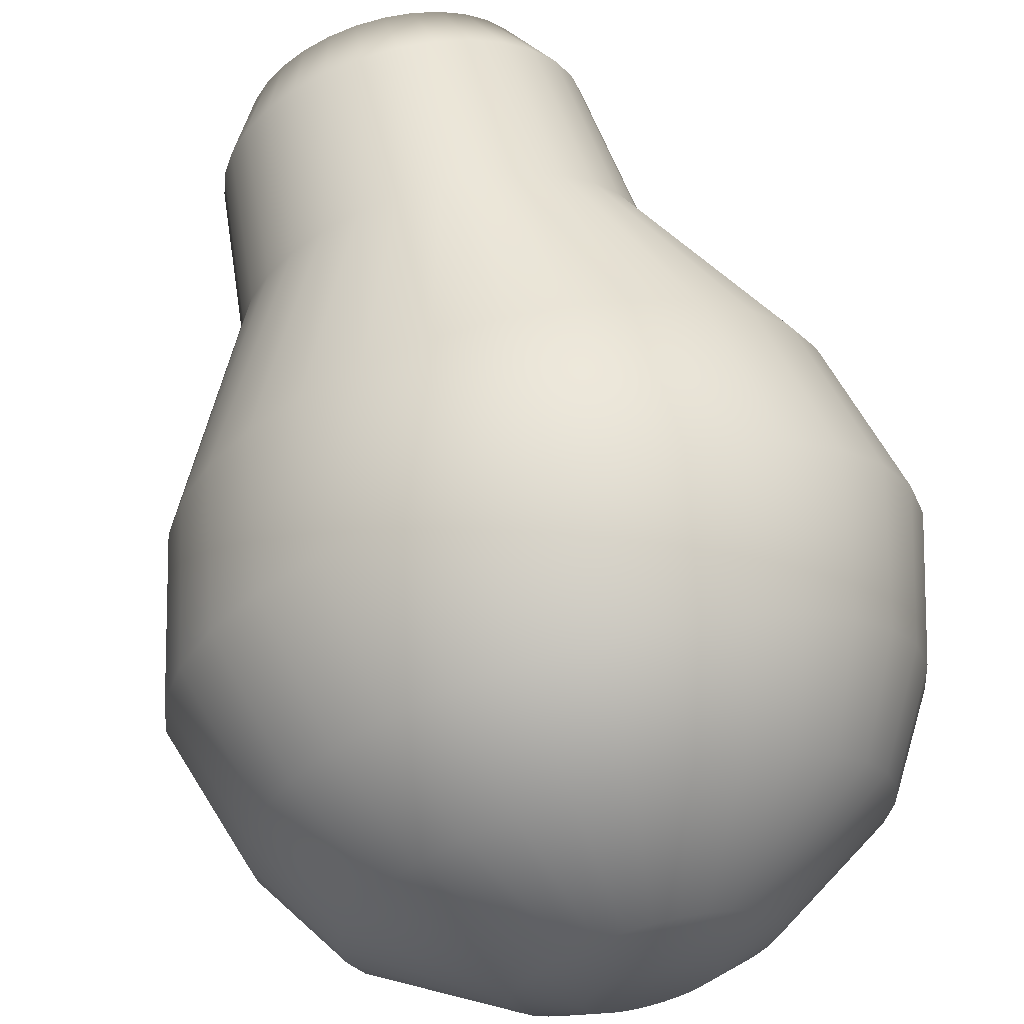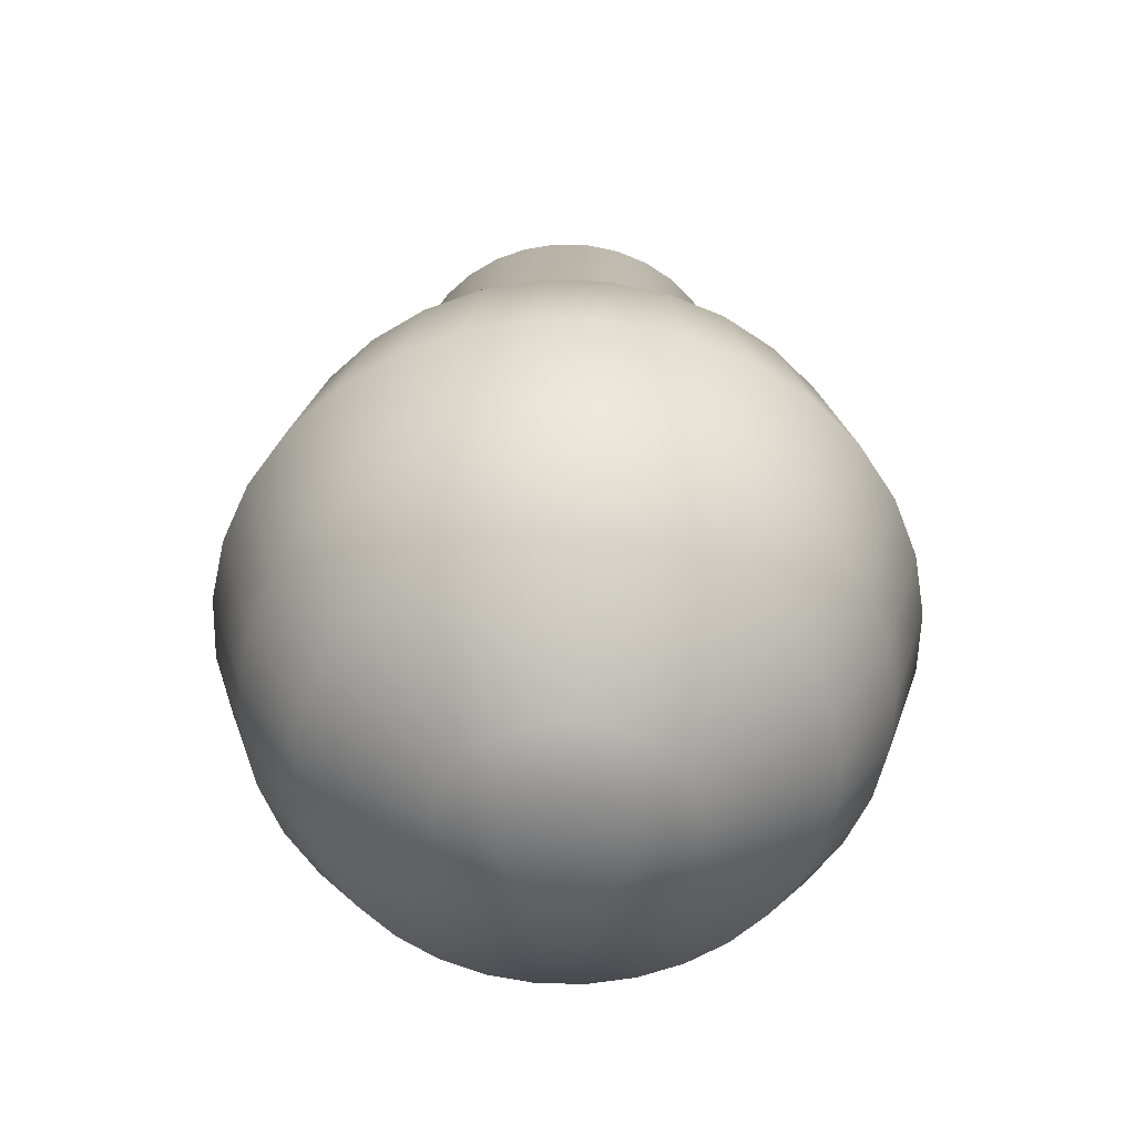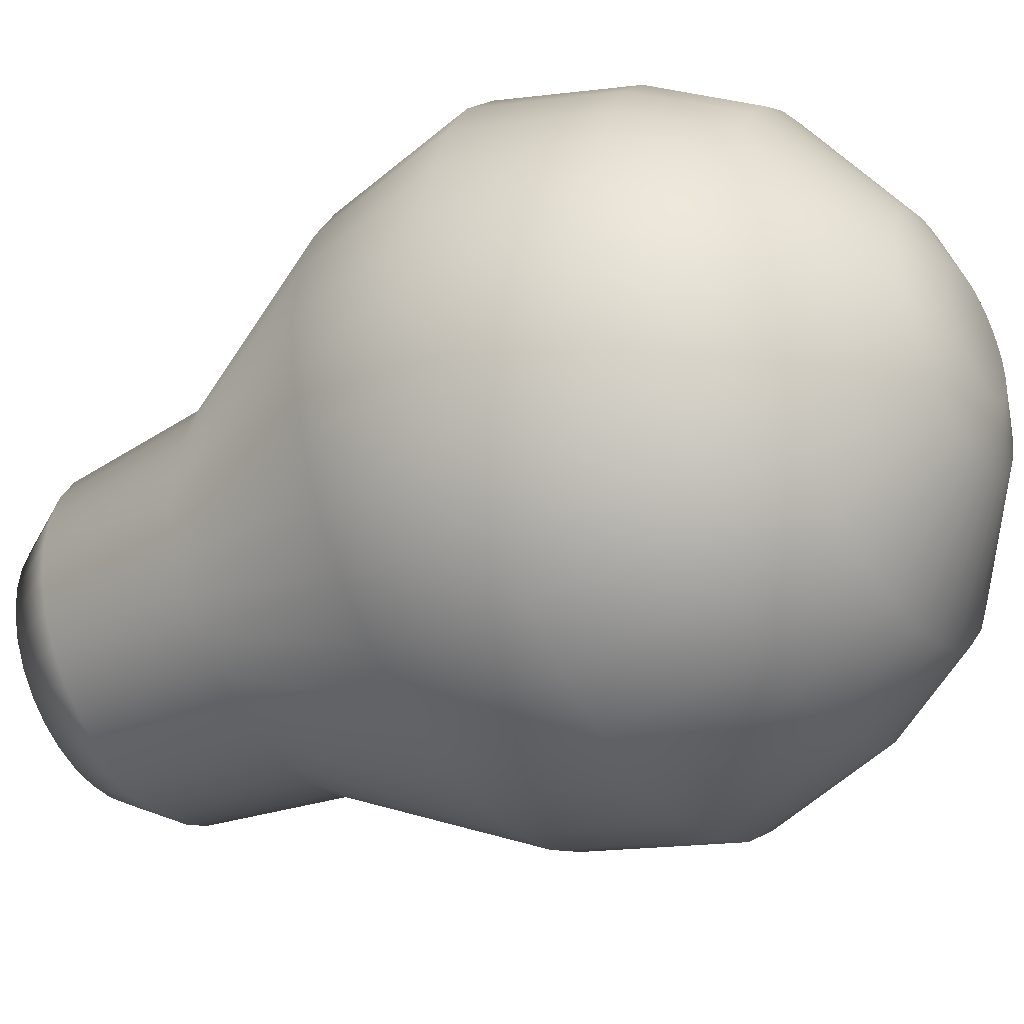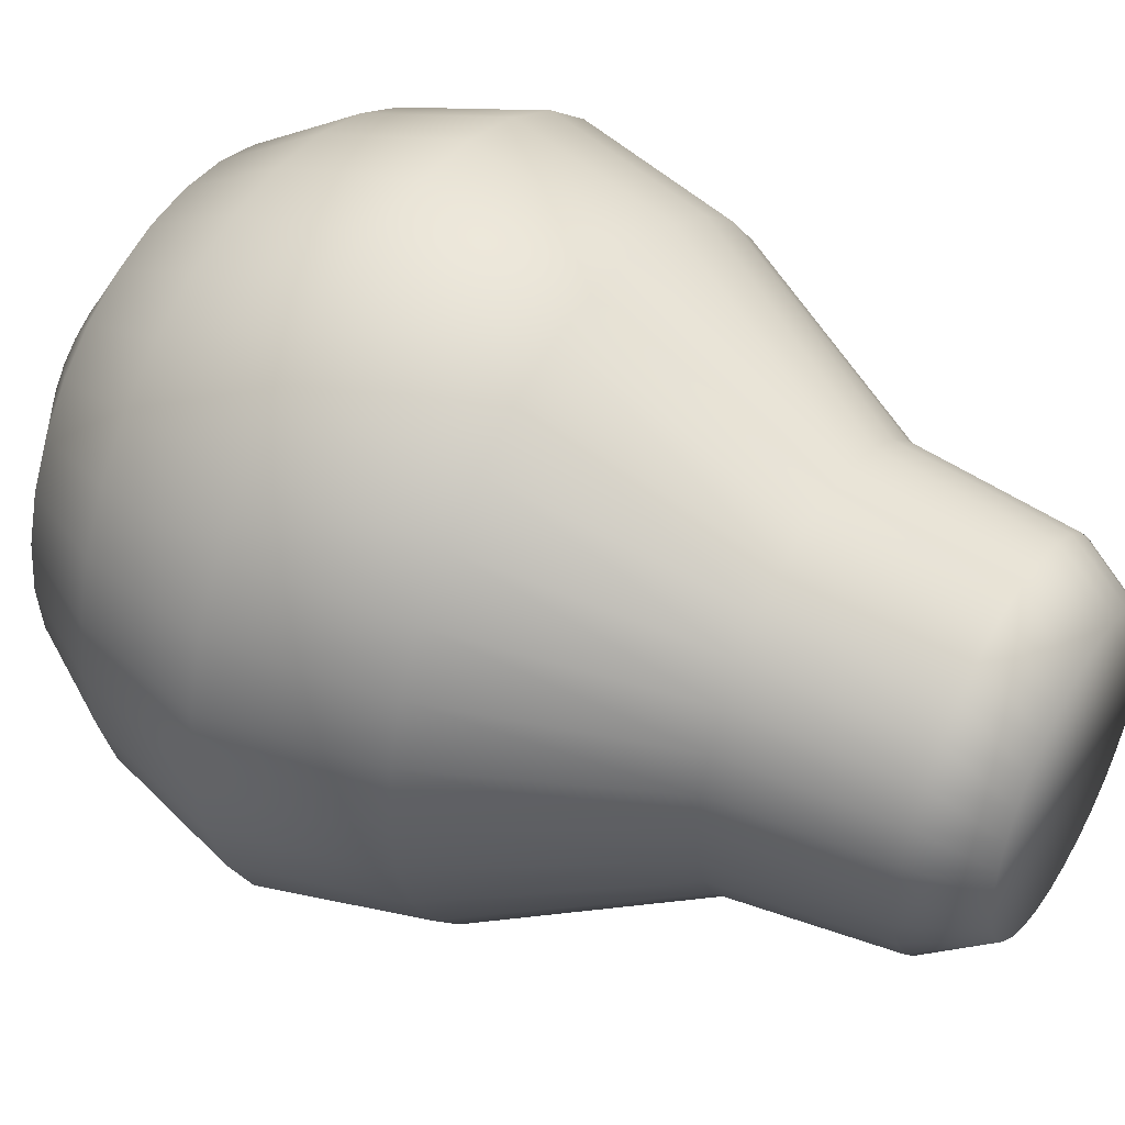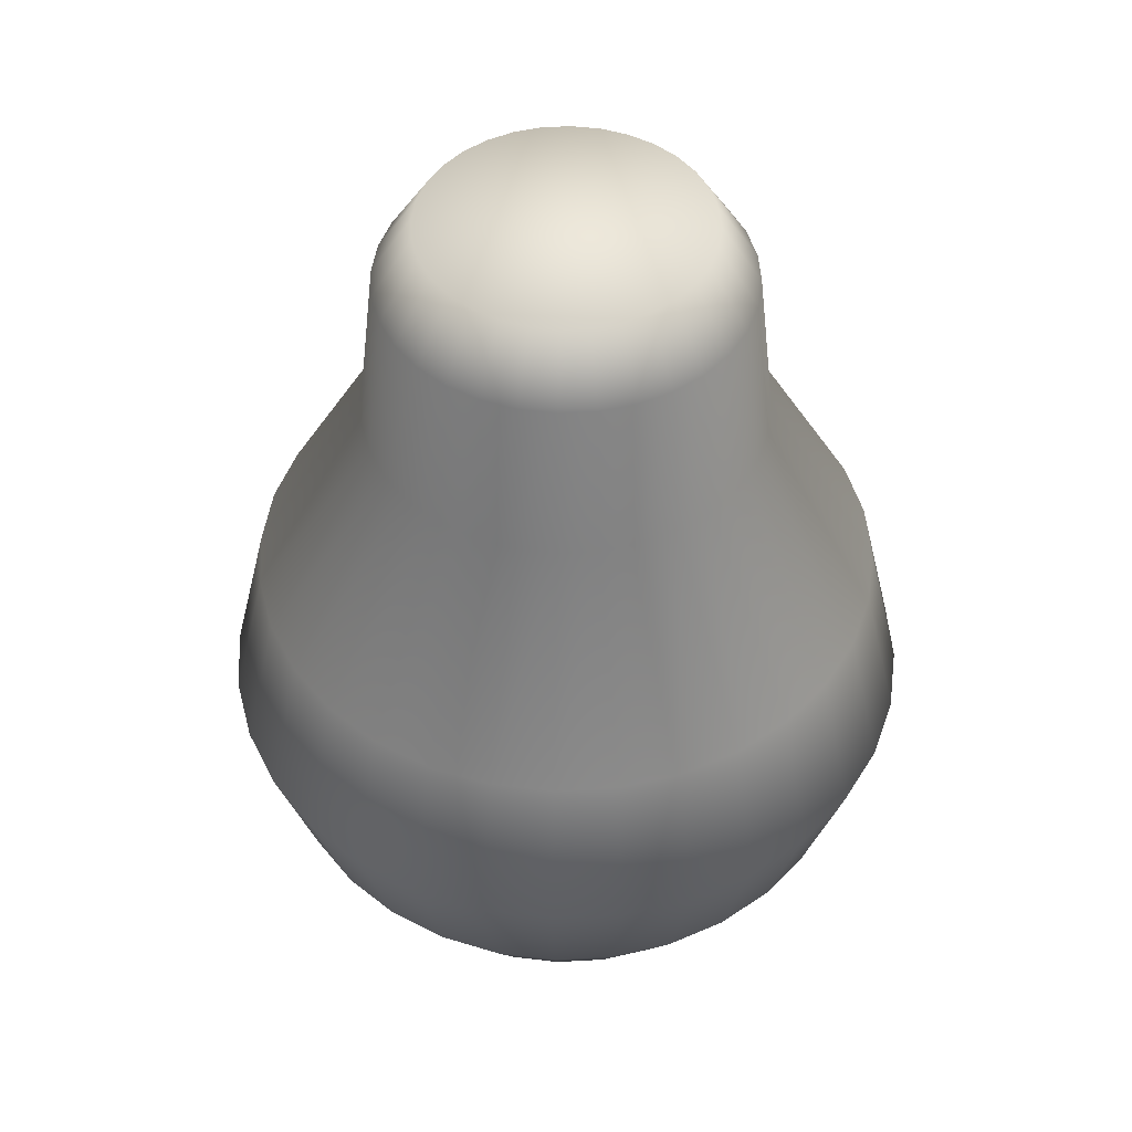
<metadata>
{"format":"obj","ext":"obj","renderer":"f3d","projection":"perspective","resolution":1024,"background":"white","views":[{"elev":65.3,"azim":164.9,"up":"+Y"},{"elev":-57.7,"azim":71.7,"up":"+Z"},{"elev":-40.5,"azim":120.5,"up":"+Y"},{"elev":45.2,"azim":-59.3,"up":"+Y"},{"elev":48.0,"azim":-9.1,"up":"+Z"}]}
</metadata>
<code>
o Circle
v -0.04418 1.928 -3.892
v -0.4204 1.891 -3.892
v -0.7821 1.782 -3.892
v -1.116 1.603 -3.892
v -1.408 1.364 -3.892
v -1.648 1.071 -3.892
v -1.826 0.738 -3.892
v -1.936 0.3762 -3.892
v -1.973 0 -3.892
v -1.936 -0.3762 -3.892
v -1.826 -0.738 -3.892
v -1.648 -1.071 -3.892
v -1.408 -1.364 -3.892
v -1.116 -1.603 -3.892
v -0.7821 -1.782 -3.892
v -0.4204 -1.891 -3.892
v -0.04418 -1.928 -3.892
v 0.332 -1.891 -3.892
v 0.6938 -1.782 -3.892
v 1.027 -1.603 -3.892
v 1.319 -1.364 -3.892
v 1.559 -1.071 -3.892
v 1.737 -0.738 -3.892
v 1.847 -0.3762 -3.892
v 1.884 2e-06 -3.892
v 1.847 0.3762 -3.892
v 1.737 0.738 -3.892
v 1.559 1.071 -3.892
v 1.319 1.364 -3.892
v 1.027 1.603 -3.892
v 0.6938 1.782 -3.892
v 0.332 1.891 -3.892
v -0.04418 2.389 -3.152
v -0.5102 2.343 -3.152
v -0.9584 2.207 -3.152
v -1.371 1.986 -3.152
v -1.733 1.689 -3.152
v -2.03 1.327 -3.152
v -2.251 0.9142 -3.152
v -2.387 0.466 -3.152
v -2.433 0 -3.152
v -2.387 -0.466 -3.152
v -2.251 -0.9142 -3.152
v -2.03 -1.327 -3.152
v -1.733 -1.689 -3.152
v -1.371 -1.986 -3.152
v -0.9584 -2.207 -3.152
v -0.5102 -2.343 -3.152
v -0.04418 -2.389 -3.152
v 0.4219 -2.343 -3.152
v 0.87 -2.207 -3.152
v 1.283 -1.986 -3.152
v 1.645 -1.689 -3.152
v 1.942 -1.327 -3.152
v 2.163 -0.9142 -3.152
v 2.299 -0.466 -3.152
v 2.345 2e-06 -3.152
v 2.299 0.466 -3.152
v 2.163 0.9142 -3.152
v 1.942 1.327 -3.152
v 1.645 1.689 -3.152
v 1.283 1.986 -3.152
v 0.87 2.207 -3.152
v 0.4219 2.343 -3.152
v -0.04418 2.706 -2.102
v -0.5722 2.654 -2.102
v -1.08 2.5 -2.102
v -1.548 2.25 -2.102
v -1.958 1.914 -2.102
v -2.294 1.504 -2.102
v -2.544 1.036 -2.102
v -2.699 0.528 -2.102
v -2.751 -0 -2.102
v -2.699 -0.528 -2.102
v -2.544 -1.036 -2.102
v -2.294 -1.504 -2.102
v -1.958 -1.914 -2.102
v -1.548 -2.25 -2.102
v -1.08 -2.5 -2.102
v -0.5722 -2.654 -2.102
v -0.04418 -2.706 -2.102
v 0.4838 -2.654 -2.102
v 0.9915 -2.5 -2.102
v 1.459 -2.25 -2.102
v 1.869 -1.914 -2.102
v 2.206 -1.504 -2.102
v 2.456 -1.036 -2.102
v 2.61 -0.528 -2.102
v 2.662 2e-06 -2.102
v 2.61 0.528 -2.102
v 2.456 1.036 -2.102
v 2.206 1.504 -2.102
v 1.869 1.914 -2.102
v 1.459 2.25 -2.102
v 0.9915 2.5 -2.102
v 0.4838 2.654 -2.102
v -0.04418 2.418 -0.8873
v -0.516 2.372 -0.8873
v -0.9696 2.234 -0.8873
v -1.388 2.011 -0.8873
v -1.754 1.71 -0.8873
v -2.055 1.344 -0.8873
v -2.278 0.9254 -0.8873
v -2.416 0.4718 -0.8873
v -2.462 0 -0.8873
v -2.416 -0.4718 -0.8873
v -2.278 -0.9254 -0.8873
v -2.055 -1.344 -0.8873
v -1.754 -1.71 -0.8873
v -1.388 -2.011 -0.8873
v -0.9696 -2.234 -0.8873
v -0.516 -2.372 -0.8873
v -0.04418 -2.418 -0.8873
v 0.4276 -2.372 -0.8873
v 0.8813 -2.234 -0.8873
v 1.299 -2.011 -0.8873
v 1.666 -1.71 -0.8873
v 1.967 -1.344 -0.8873
v 2.19 -0.9254 -0.8873
v 2.328 -0.4718 -0.8873
v 2.374 2e-06 -0.8873
v 2.328 0.4718 -0.8873
v 2.19 0.9254 -0.8873
v 1.967 1.344 -0.8873
v 1.666 1.71 -0.8873
v 1.299 2.011 -0.8873
v 0.8813 2.234 -0.8873
v 0.4276 2.372 -0.8873
v -0.04418 1.528 0.7033
v -0.3423 1.499 0.7033
v -0.629 1.412 0.7033
v -0.8932 1.271 0.7033
v -1.125 1.081 0.7033
v -1.315 0.849 0.7033
v -1.456 0.5848 0.7033
v -1.543 0.2981 0.7033
v -1.572 0 0.7033
v -1.543 -0.2981 0.7033
v -1.456 -0.5848 0.7033
v -1.315 -0.849 0.7033
v -1.125 -1.081 0.7033
v -0.8932 -1.271 0.7033
v -0.629 -1.412 0.7033
v -0.3423 -1.499 0.7033
v -0.04418 -1.528 0.7033
v 0.254 -1.499 0.7033
v 0.5406 -1.412 0.7033
v 0.8048 -1.271 0.7033
v 1.036 -1.081 0.7033
v 1.226 -0.849 0.7033
v 1.368 -0.5848 0.7033
v 1.455 -0.2981 0.7033
v 1.484 2e-06 0.7033
v 1.455 0.2981 0.7033
v 1.368 0.5848 0.7033
v 1.226 0.849 0.7033
v 1.036 1.081 0.7033
v 0.8048 1.271 0.7033
v 0.5406 1.412 0.7033
v 0.254 1.499 0.7033
v -0.04418 1.386 1.943
v -0.3147 1.36 1.943
v -0.5747 1.281 1.943
v -0.8144 1.153 1.943
v -1.025 0.9803 1.943
v -1.197 0.7702 1.943
v -1.325 0.5305 1.943
v -1.404 0.2705 1.943
v -1.431 0 1.943
v -1.404 -0.2705 1.943
v -1.325 -0.5305 1.943
v -1.197 -0.7702 1.943
v -1.025 -0.9803 1.943
v -0.8144 -1.153 1.943
v -0.5747 -1.281 1.943
v -0.3147 -1.36 1.943
v -0.04418 -1.386 1.943
v 0.2263 -1.36 1.943
v 0.4864 -1.281 1.943
v 0.7261 -1.153 1.943
v 0.9361 -0.9803 1.943
v 1.109 -0.7702 1.943
v 1.237 -0.5305 1.943
v 1.316 -0.2705 1.943
v 1.342 1e-06 1.943
v 1.316 0.2705 1.943
v 1.237 0.5305 1.943
v 1.109 0.7702 1.943
v 0.9361 0.9803 1.943
v 0.7261 1.153 1.943
v 0.4864 1.281 1.943
v 0.2263 1.36 1.943
v -0.04418 1.081 2.423
v -0.2552 1.061 2.423
v -0.458 0.9991 2.423
v -0.645 0.8992 2.423
v -0.8088 0.7647 2.423
v -0.9433 0.6008 2.423
v -1.043 0.4138 2.423
v -1.105 0.211 2.423
v -1.126 0 2.423
v -1.105 -0.211 2.423
v -1.043 -0.4138 2.423
v -0.9433 -0.6008 2.423
v -0.8088 -0.7647 2.423
v -0.645 -0.8992 2.423
v -0.458 -0.9991 2.423
v -0.2552 -1.061 2.423
v -0.04418 -1.081 2.423
v 0.1668 -1.061 2.423
v 0.3697 -0.9991 2.423
v 0.5566 -0.8992 2.423
v 0.7205 -0.7647 2.423
v 0.855 -0.6008 2.423
v 0.9549 -0.4138 2.423
v 1.016 -0.211 2.423
v 1.037 1e-06 2.423
v 1.016 0.211 2.423
v 0.9549 0.4138 2.423
v 0.855 0.6008 2.423
v 0.7205 0.7647 2.423
v 0.5566 0.8992 2.423
v 0.3696 0.9991 2.423
v 0.1668 1.061 2.423
v -0.04418 0.9342 -4.525
v -0.2264 0.9163 -4.525
v -0.4017 0.8631 -4.525
v -0.5632 0.7768 -4.525
v -0.7048 0.6606 -4.525
v -0.821 0.519 -4.525
v -0.9073 0.3575 -4.525
v -0.9605 0.1823 -4.525
v -0.9784 0 -4.525
v -0.9605 -0.1823 -4.525
v -0.9073 -0.3575 -4.525
v -0.821 -0.519 -4.525
v -0.7048 -0.6606 -4.525
v -0.5632 -0.7768 -4.525
v -0.4017 -0.8631 -4.525
v -0.2264 -0.9163 -4.525
v -0.04418 -0.9342 -4.525
v 0.1381 -0.9163 -4.525
v 0.3133 -0.8631 -4.525
v 0.4748 -0.7768 -4.525
v 0.6164 -0.6606 -4.525
v 0.7326 -0.519 -4.525
v 0.8189 -0.3575 -4.525
v 0.8721 -0.1823 -4.525
v 0.89 1e-06 -4.525
v 0.8721 0.1823 -4.525
v 0.8189 0.3575 -4.525
v 0.7326 0.519 -4.525
v 0.6164 0.6606 -4.525
v 0.4748 0.7768 -4.525
v 0.3133 0.8631 -4.525
v 0.1381 0.9163 -4.525
v -0.04418 0.4731 -4.678
v -0.1365 0.464 -4.678
v -0.2252 0.4371 -4.678
v -0.307 0.3934 -4.678
v -0.3787 0.3345 -4.678
v -0.4375 0.2628 -4.678
v -0.4813 0.181 -4.678
v -0.5082 0.0923 -4.678
v -0.5173 0 -4.678
v -0.5082 -0.0923 -4.678
v -0.4813 -0.181 -4.678
v -0.4375 -0.2628 -4.678
v -0.3787 -0.3345 -4.678
v -0.307 -0.3934 -4.678
v -0.2252 -0.4371 -4.678
v -0.1365 -0.464 -4.678
v -0.04418 -0.4731 -4.678
v 0.04811 -0.464 -4.678
v 0.1369 -0.4371 -4.678
v 0.2187 -0.3934 -4.678
v 0.2903 -0.3345 -4.678
v 0.3492 -0.2628 -4.678
v 0.3929 -0.181 -4.678
v 0.4198 -0.0923 -4.678
v 0.4289 1e-06 -4.678
v 0.4198 0.0923 -4.678
v 0.3929 0.181 -4.678
v 0.3492 0.2628 -4.678
v 0.2903 0.3345 -4.678
v 0.2187 0.3934 -4.678
v 0.1369 0.4371 -4.678
v 0.04811 0.464 -4.678
f 30 31 63 62
f 17 18 50 49
f 4 5 37 36
f 31 32 64 63
f 18 19 51 50
f 5 6 38 37
f 32 1 33 64
f 19 20 52 51
f 6 7 39 38
f 20 21 53 52
f 7 8 40 39
f 21 22 54 53
f 8 9 41 40
f 22 23 55 54
f 9 10 42 41
f 23 24 56 55
f 10 11 43 42
f 24 25 57 56
f 11 12 44 43
f 25 26 58 57
f 12 13 45 44
f 26 27 59 58
f 13 14 46 45
f 27 28 60 59
f 14 15 47 46
f 1 2 34 33
f 28 29 61 60
f 15 16 48 47
f 2 3 35 34
f 29 30 62 61
f 16 17 49 48
f 3 4 36 35
f 57 58 90 89
f 44 45 77 76
f 58 59 91 90
f 45 46 78 77
f 59 60 92 91
f 46 47 79 78
f 33 34 66 65
f 60 61 93 92
f 47 48 80 79
f 34 35 67 66
f 61 62 94 93
f 48 49 81 80
f 35 36 68 67
f 62 63 95 94
f 49 50 82 81
f 36 37 69 68
f 63 64 96 95
f 50 51 83 82
f 37 38 70 69
f 64 33 65 96
f 51 52 84 83
f 38 39 71 70
f 52 53 85 84
f 39 40 72 71
f 53 54 86 85
f 40 41 73 72
f 54 55 87 86
f 41 42 74 73
f 55 56 88 87
f 42 43 75 74
f 56 57 89 88
f 43 44 76 75
f 65 66 98 97
f 92 93 125 124
f 79 80 112 111
f 66 67 99 98
f 93 94 126 125
f 80 81 113 112
f 67 68 100 99
f 94 95 127 126
f 81 82 114 113
f 68 69 101 100
f 95 96 128 127
f 82 83 115 114
f 69 70 102 101
f 96 65 97 128
f 83 84 116 115
f 70 71 103 102
f 84 85 117 116
f 71 72 104 103
f 85 86 118 117
f 72 73 105 104
f 86 87 119 118
f 73 74 106 105
f 87 88 120 119
f 74 75 107 106
f 88 89 121 120
f 75 76 108 107
f 89 90 122 121
f 76 77 109 108
f 90 91 123 122
f 77 78 110 109
f 91 92 124 123
f 78 79 111 110
f 100 101 133 132
f 127 128 160 159
f 114 115 147 146
f 101 102 134 133
f 128 97 129 160
f 115 116 148 147
f 102 103 135 134
f 116 117 149 148
f 103 104 136 135
f 117 118 150 149
f 104 105 137 136
f 118 119 151 150
f 105 106 138 137
f 119 120 152 151
f 106 107 139 138
f 120 121 153 152
f 107 108 140 139
f 121 122 154 153
f 108 109 141 140
f 122 123 155 154
f 109 110 142 141
f 123 124 156 155
f 110 111 143 142
f 97 98 130 129
f 124 125 157 156
f 111 112 144 143
f 98 99 131 130
f 125 126 158 157
f 112 113 145 144
f 99 100 132 131
f 126 127 159 158
f 113 114 146 145
f 135 136 168 167
f 149 150 182 181
f 136 137 169 168
f 150 151 183 182
f 137 138 170 169
f 151 152 184 183
f 138 139 171 170
f 152 153 185 184
f 139 140 172 171
f 153 154 186 185
f 140 141 173 172
f 154 155 187 186
f 141 142 174 173
f 155 156 188 187
f 142 143 175 174
f 129 130 162 161
f 156 157 189 188
f 143 144 176 175
f 130 131 163 162
f 157 158 190 189
f 144 145 177 176
f 131 132 164 163
f 158 159 191 190
f 145 146 178 177
f 132 133 165 164
f 159 160 192 191
f 146 147 179 178
f 133 134 166 165
f 160 129 161 192
f 147 148 180 179
f 134 135 167 166
f 148 149 181 180
f 170 171 203 202
f 184 185 217 216
f 171 172 204 203
f 185 186 218 217
f 172 173 205 204
f 186 187 219 218
f 173 174 206 205
f 187 188 220 219
f 174 175 207 206
f 161 162 194 193
f 188 189 221 220
f 175 176 208 207
f 162 163 195 194
f 189 190 222 221
f 176 177 209 208
f 163 164 196 195
f 190 191 223 222
f 177 178 210 209
f 164 165 197 196
f 191 192 224 223
f 178 179 211 210
f 165 166 198 197
f 192 161 193 224
f 179 180 212 211
f 166 167 199 198
f 180 181 213 212
f 167 168 200 199
f 181 182 214 213
f 168 169 201 200
f 182 183 215 214
f 169 170 202 201
f 183 184 216 215
f 31 30 254 255
f 18 17 241 242
f 5 4 228 229
f 32 31 255 256
f 19 18 242 243
f 6 5 229 230
f 1 32 256 225
f 20 19 243 244
f 7 6 230 231
f 21 20 244 245
f 8 7 231 232
f 22 21 245 246
f 9 8 232 233
f 23 22 246 247
f 10 9 233 234
f 24 23 247 248
f 11 10 234 235
f 25 24 248 249
f 12 11 235 236
f 26 25 249 250
f 13 12 236 237
f 27 26 250 251
f 14 13 237 238
f 28 27 251 252
f 15 14 238 239
f 2 1 225 226
f 29 28 252 253
f 16 15 239 240
f 3 2 226 227
f 30 29 253 254
f 17 16 240 241
f 4 3 227 228
f 241 240 272 273
f 228 227 259 260
f 255 254 286 287
f 242 241 273 274
f 229 228 260 261
f 256 255 287 288
f 243 242 274 275
f 230 229 261 262
f 225 256 288 257
f 244 243 275 276
f 231 230 262 263
f 245 244 276 277
f 232 231 263 264
f 246 245 277 278
f 233 232 264 265
f 247 246 278 279
f 234 233 265 266
f 248 247 279 280
f 235 234 266 267
f 249 248 280 281
f 236 235 267 268
f 250 249 281 282
f 237 236 268 269
f 251 250 282 283
f 238 237 269 270
f 252 251 283 284
f 239 238 270 271
f 226 225 257 258
f 253 252 284 285
f 240 239 271 272
f 227 226 258 259
f 254 253 285 286
f 258 257 288 287 286 285 284 283 282 281 280 279 278 277 276 275 274 273 272 271 270 269 268 267 266 265 264 263 262 261 260 259
f 194 195 196 197 198 199 200 201 202 203 204 205 206 207 208 209 210 211 212 213 214 215 216 217 218 219 220 221 222 223 224 193

</code>
